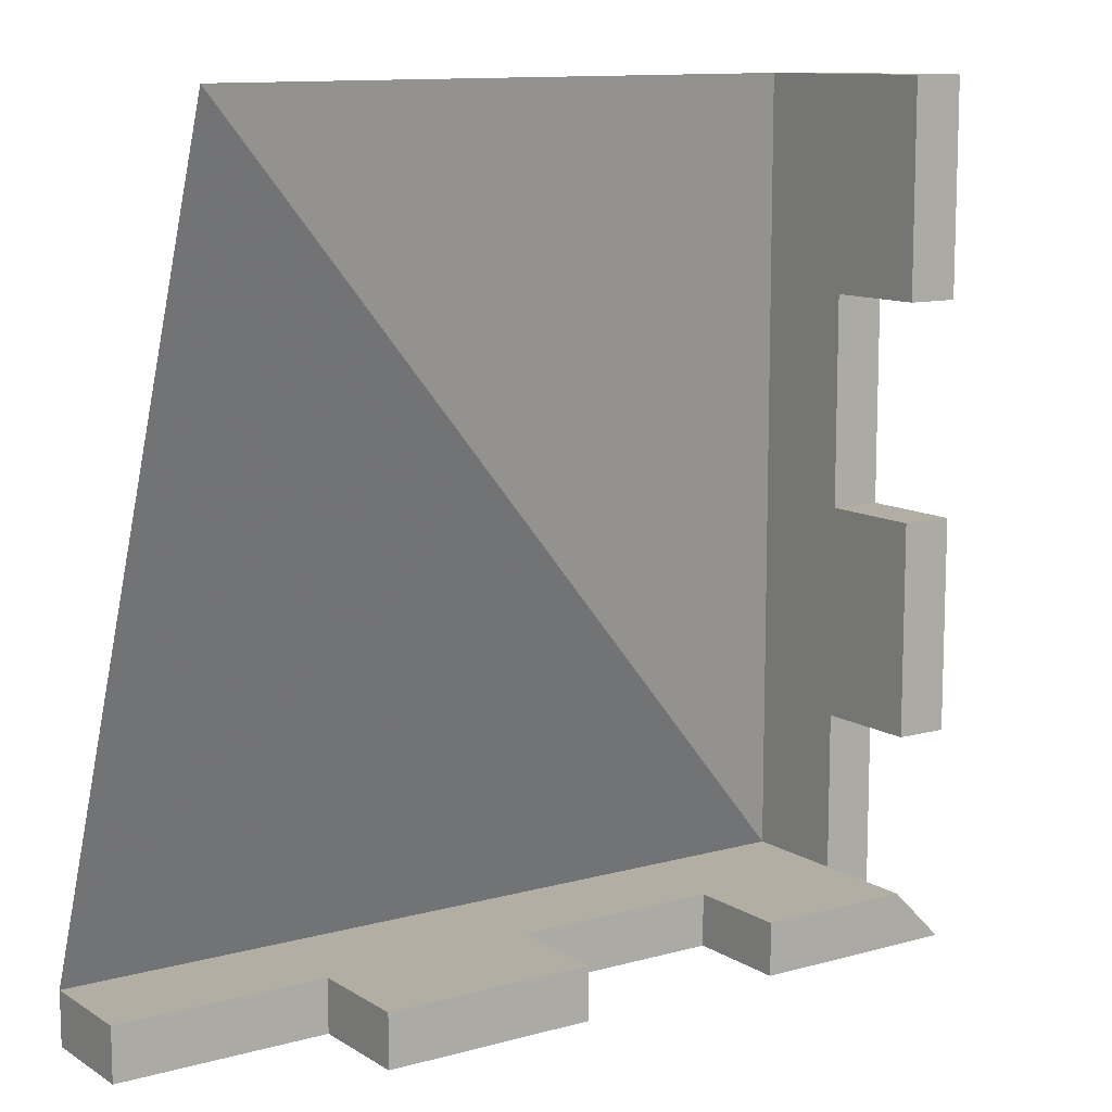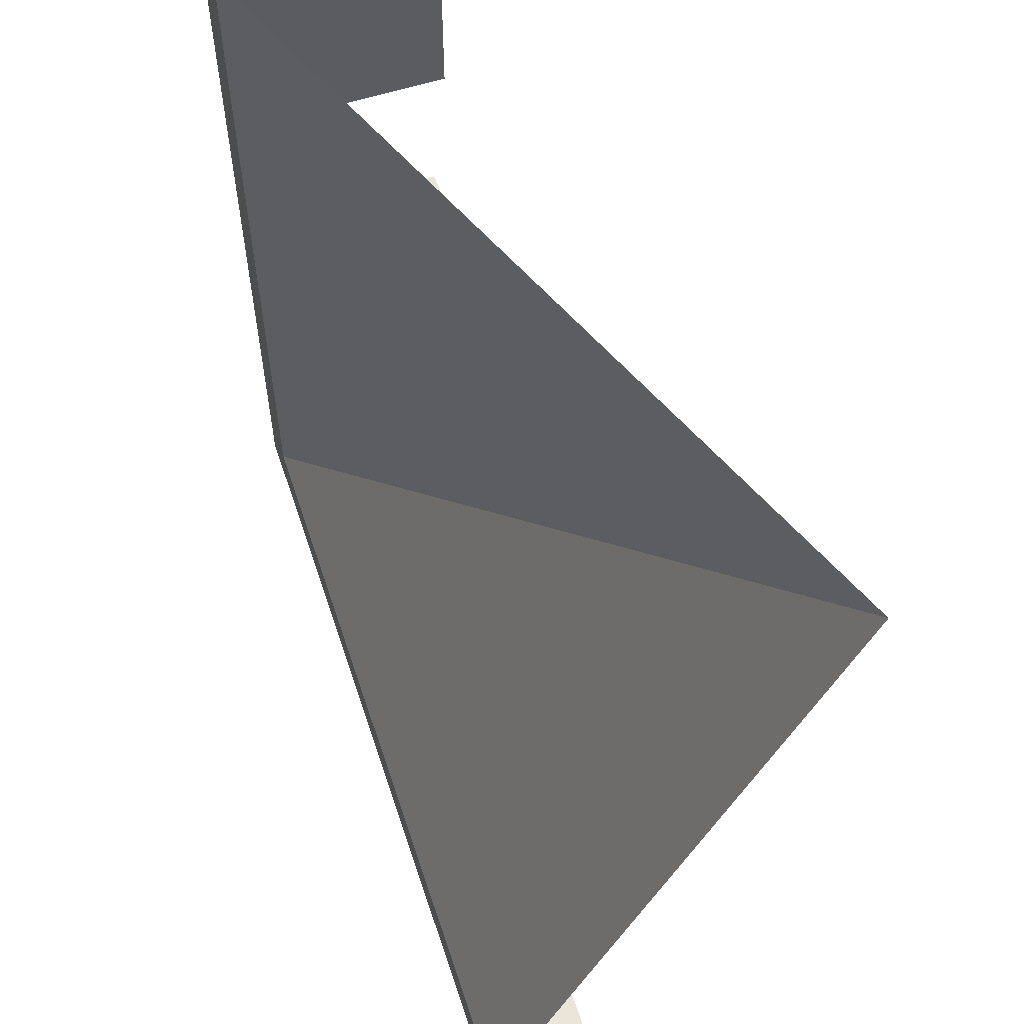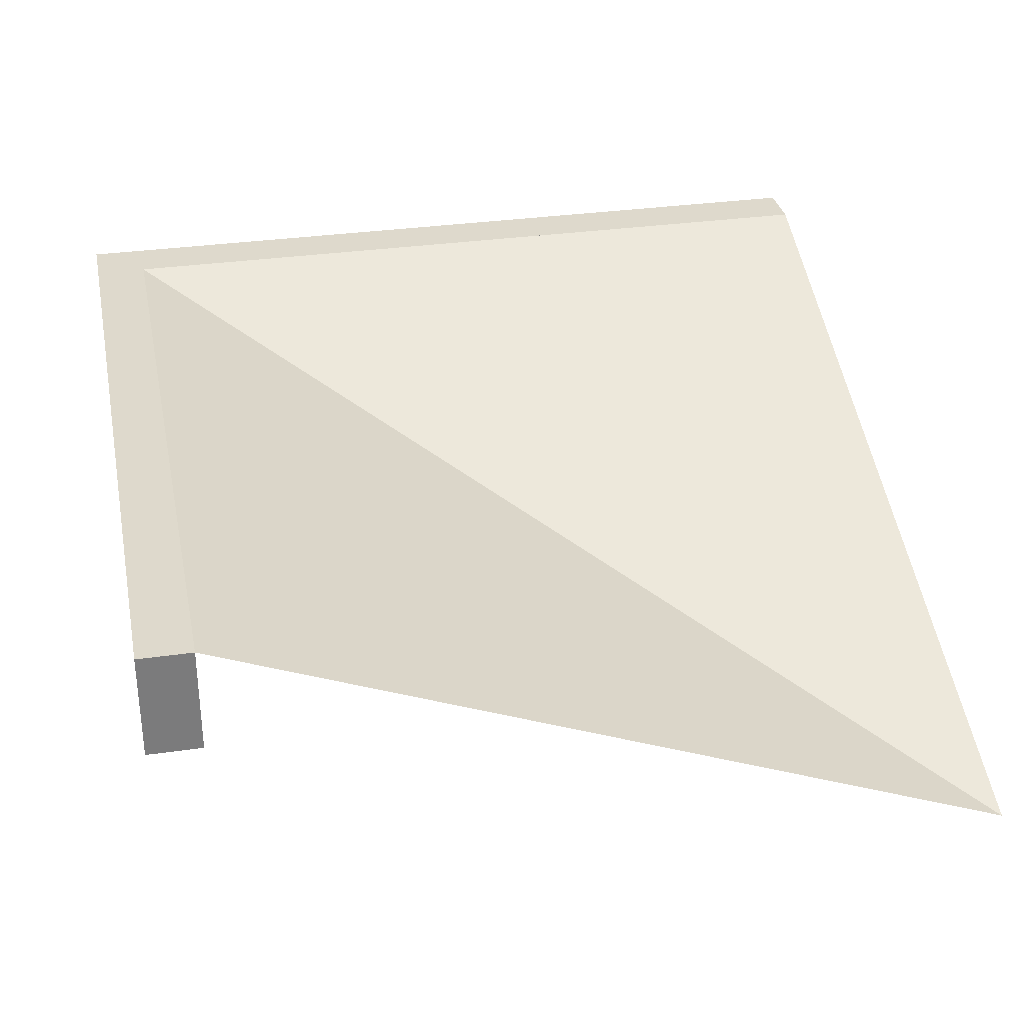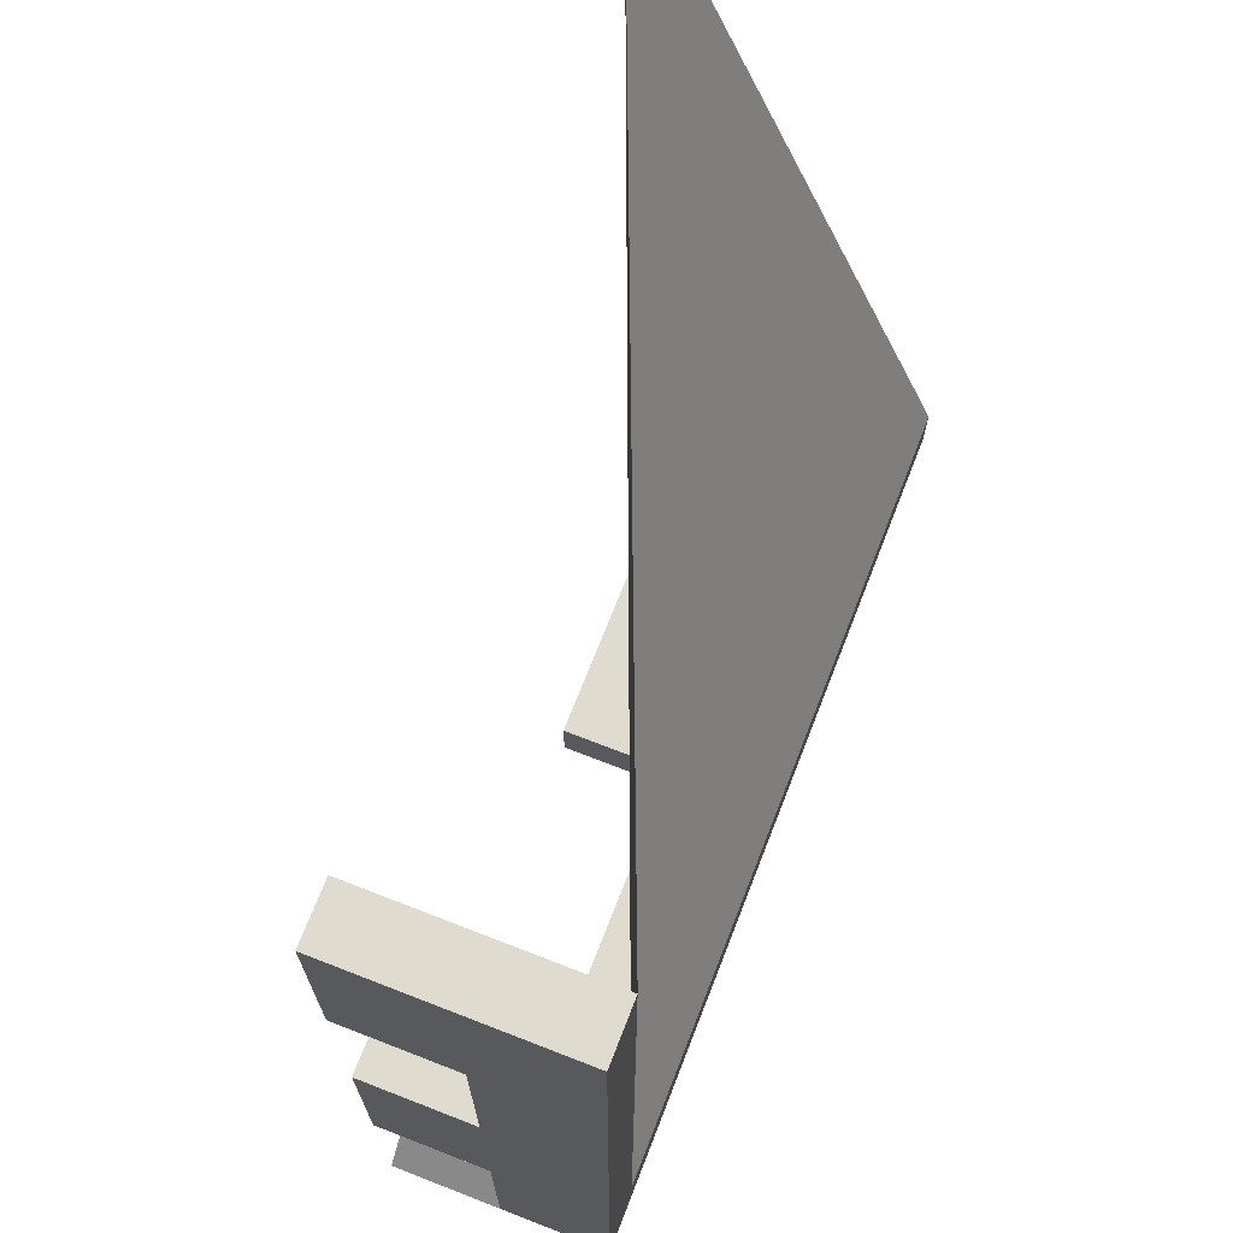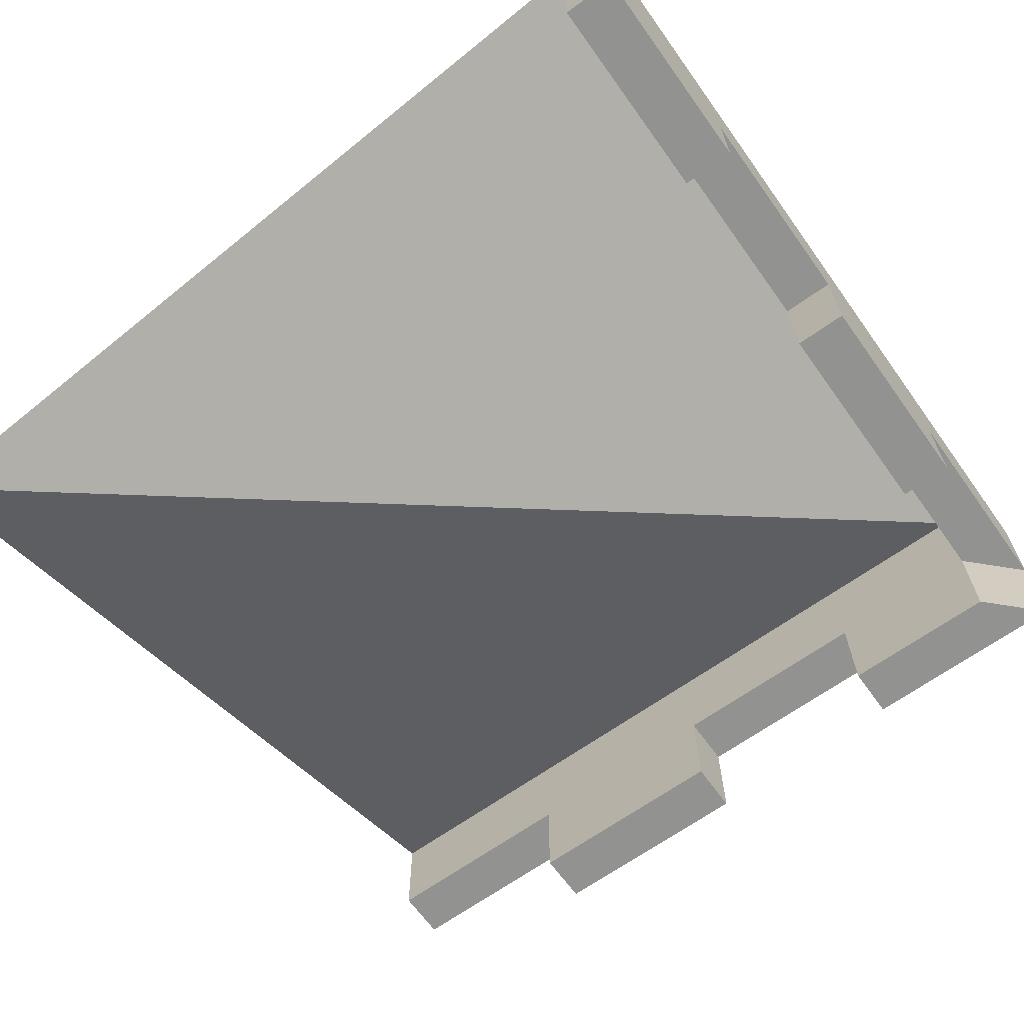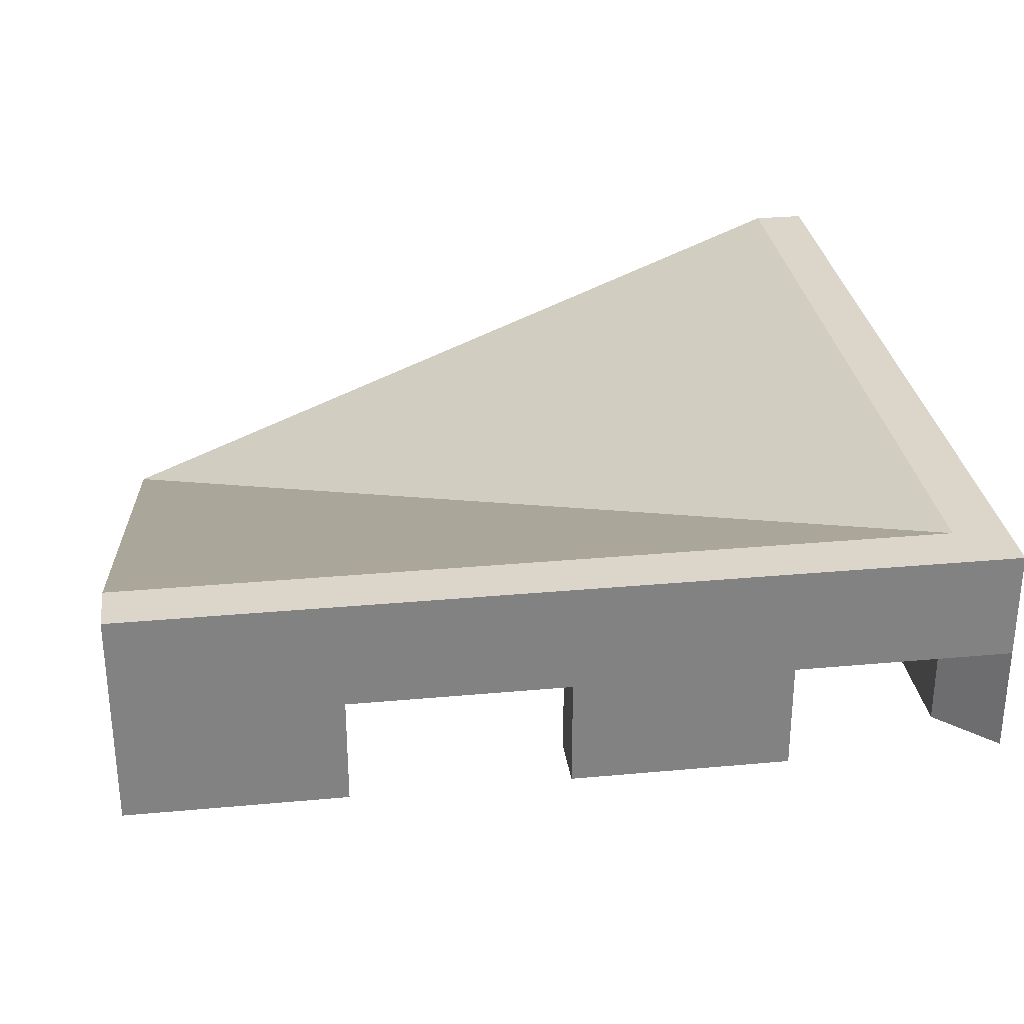
<metadata>
{"format":"obj","ext":"obj","renderer":"f3d","projection":"perspective","resolution":1024,"background":"white","views":[{"elev":10.9,"azim":-34.3,"up":"+Z"},{"elev":58.6,"azim":-108.3,"up":"+Z"},{"elev":31.9,"azim":-101.5,"up":"+Y"},{"elev":70.4,"azim":111.3,"up":"+Z"},{"elev":-66.2,"azim":35.7,"up":"+Y"},{"elev":29.8,"azim":82.3,"up":"+Y"}]}
</metadata>
<code>
o roof/782/l_convex
v 64 -16 64
v 64 -32 64
v 64 -32 32
v 64 -16 32
v 64 0 32
v 64 0 64
v 56 -16 64
v 56 -32 64
v 56 -32 32
v 56 -16 32
v 64 -16 0
v 64 0 0
v 64 -32 0
v 64 -32 -32
v 64 -16 -32
v 64 0 -32
v 64 -16 -64
v 64 0 -64
v 56 0 64
v 56 0 32
v 56 -16 0
v 56 -32 0
v 56 -32 -32
v 56 -16 -32
v 56 -16 -56
v 56 0 -56
v 56 -32 -56
v 64 -32 -64
v 32 -32 -64
v 32 -16 -64
v 32 0 -64
v 56 0 0
v 56 0 -32
v 32 -16 -56
v 32 -32 -56
v 0 -16 -64
v 0 0 -64
v 0 -32 -64
v -32 -32 -64
v -32 -16 -64
v -32 0 -64
v -64 -16 -64
v -64 0 -64
v 32 0 -56
v 0 0 -56
v 0 -16 -56
v -32 -16 -56
v -32 -32 -56
v 0 -32 -56
v -32 0 -56
v -64 -16 -56
v -64 0 -56
v -64 -48 64
f 1 2 3
f 1 3 4
f 1 4 5
f 1 5 6
f 1 6 7
f 1 7 8
f 1 8 2
f 2 8 3
f 3 8 9
f 3 9 10
f 3 10 4
f 4 10 11
f 4 11 12
f 4 12 5
f 11 13 14
f 11 14 15
f 11 15 16
f 11 16 12
f 15 17 18
f 15 18 16
f 10 9 8
f 10 8 7
f 10 7 19
f 10 19 20
f 10 20 21
f 10 21 11
f 11 21 22
f 11 22 13
f 13 22 14
f 14 22 23
f 14 23 24
f 14 24 15
f 15 24 17
f 17 24 25
f 17 25 26
f 17 26 18
f 17 18 25
f 17 25 27
f 17 27 28
f 17 28 29
f 17 29 30
f 17 30 31
f 17 31 18
f 20 32 21
f 21 32 24
f 21 24 22
f 22 24 23
f 32 33 24
f 24 33 25
f 25 33 26
f 25 26 34
f 25 34 27
f 27 34 35
f 27 35 29
f 27 29 28
f 6 19 7
f 30 36 37
f 30 37 31
f 36 38 39
f 36 39 40
f 36 40 41
f 36 41 37
f 40 42 43
f 40 43 41
f 44 45 46
f 44 46 34
f 44 34 26
f 47 48 49
f 47 49 46
f 47 46 45
f 47 45 50
f 47 50 51
f 47 51 42
f 47 42 40
f 47 40 39
f 47 39 48
f 48 39 49
f 49 39 38
f 49 38 36
f 49 36 46
f 46 36 34
f 34 36 30
f 34 30 29
f 34 29 35
f 50 52 51
f 51 52 42
f 42 52 43
f 18 26 25
f 26 18 16
f 26 16 12
f 26 12 5
f 26 5 6
f 26 6 19
f 26 19 53
f 26 53 52
f 26 52 43
f 26 43 41
f 26 41 37
f 26 37 31
f 26 31 18

</code>
